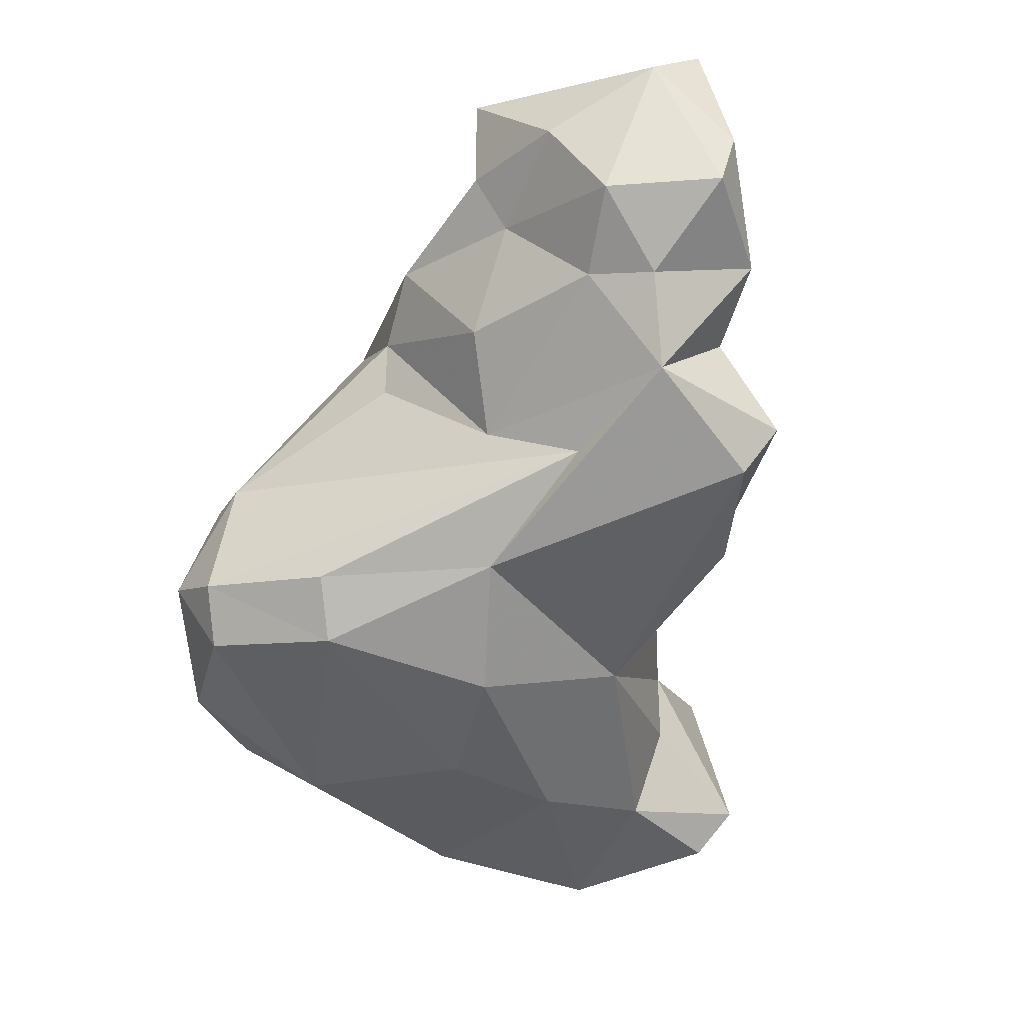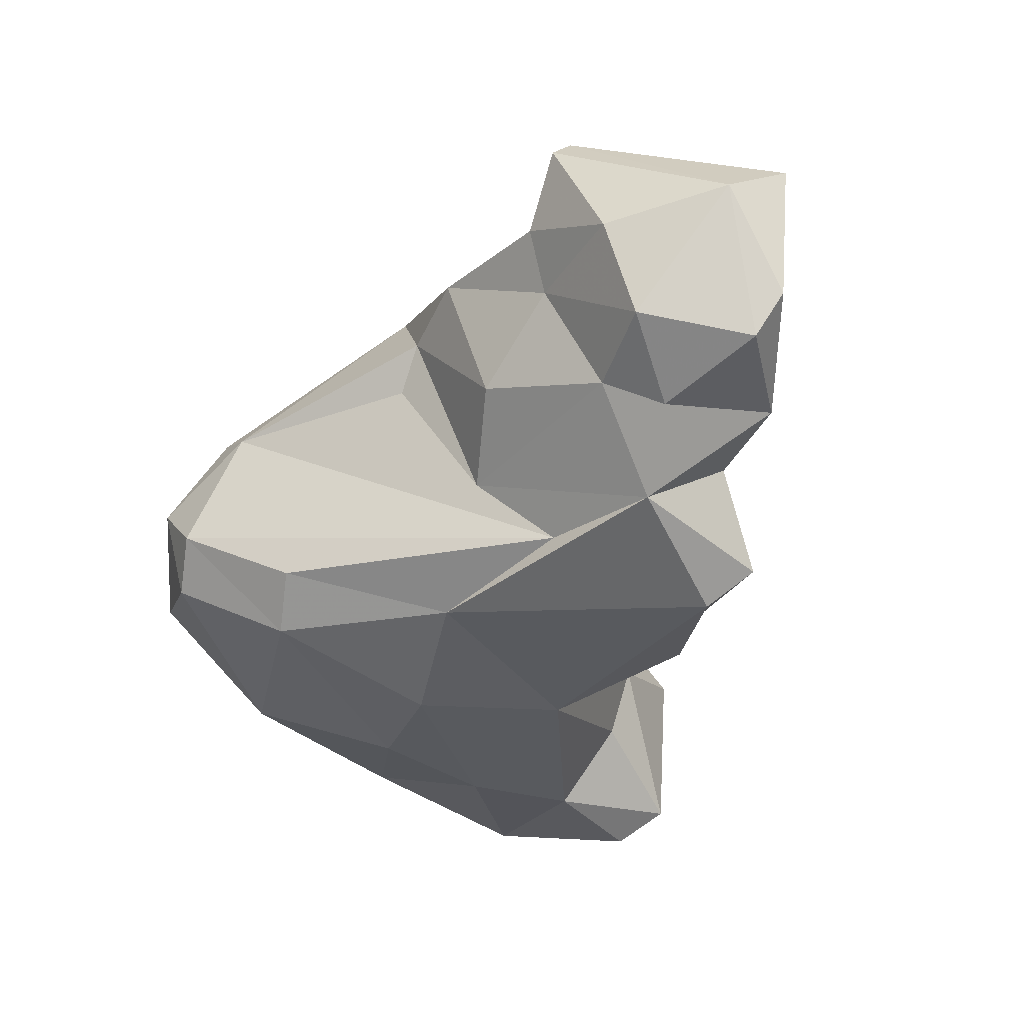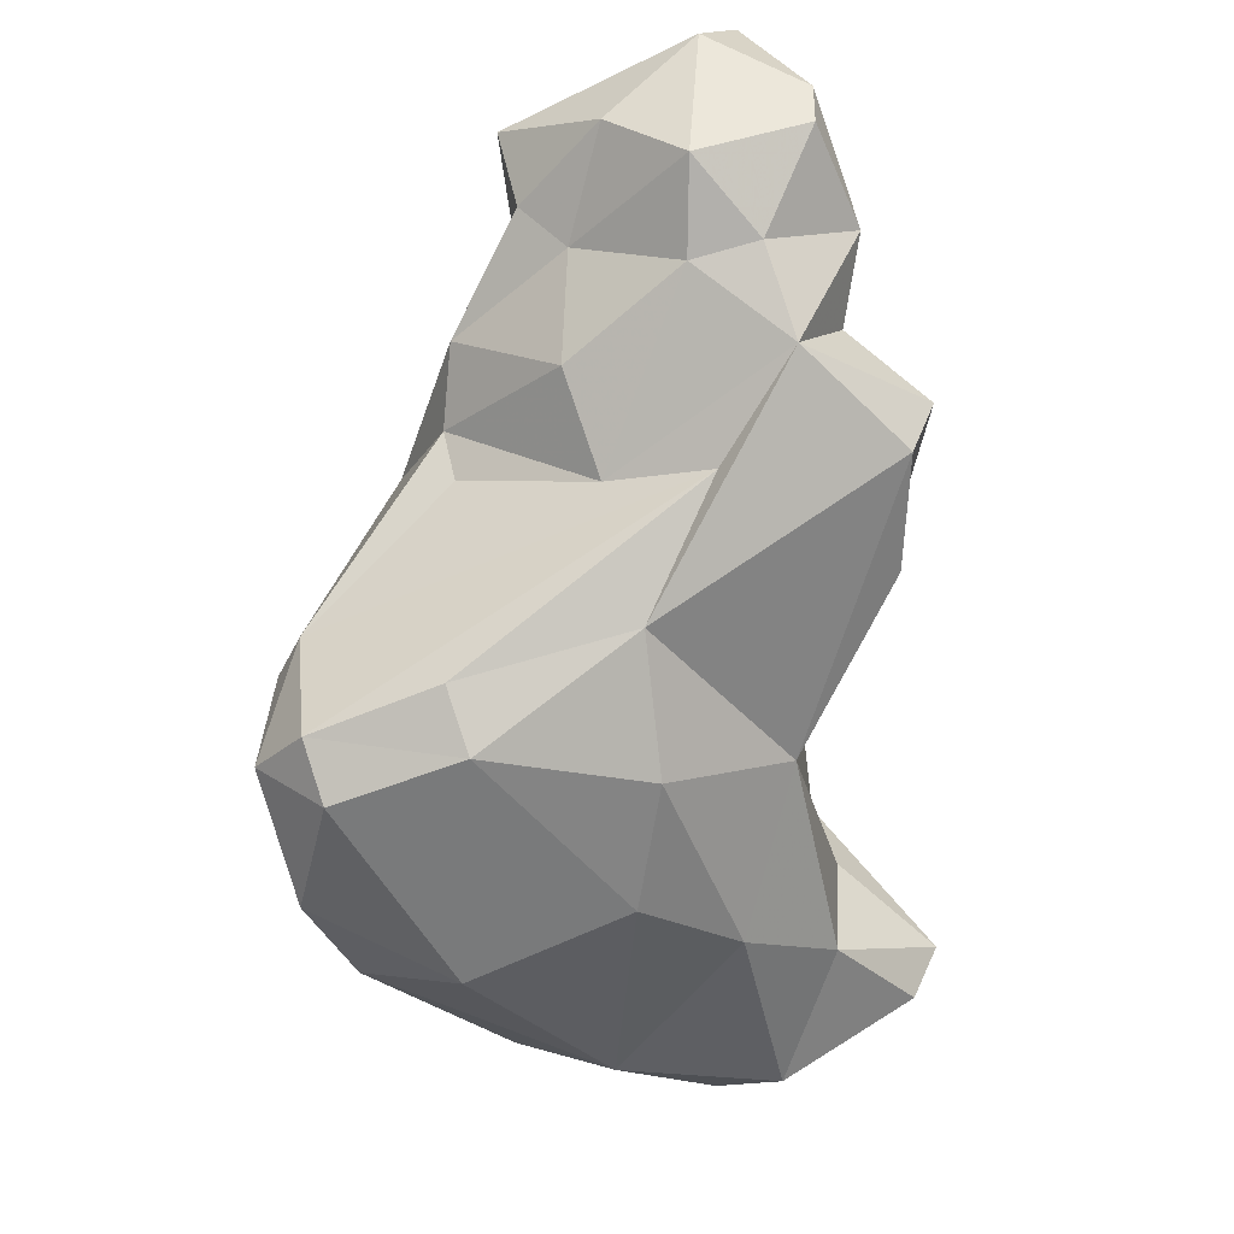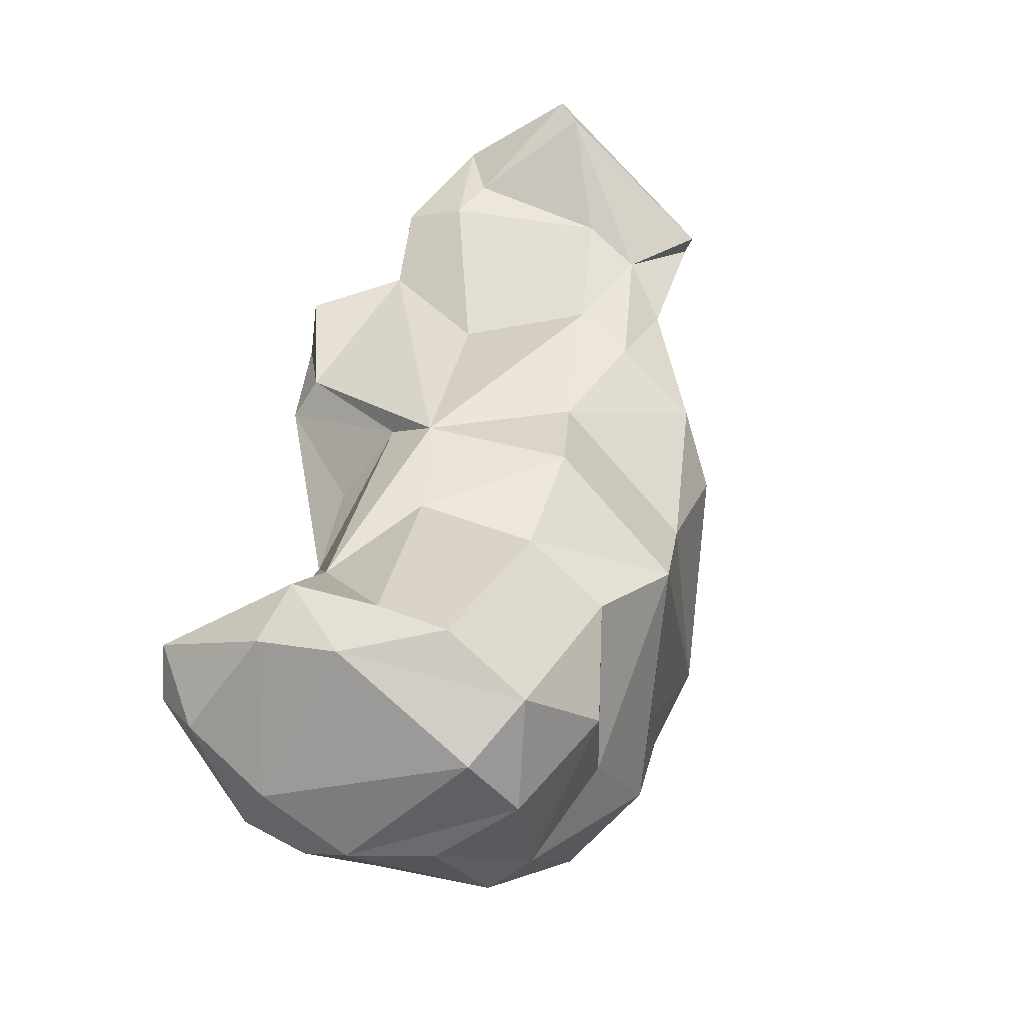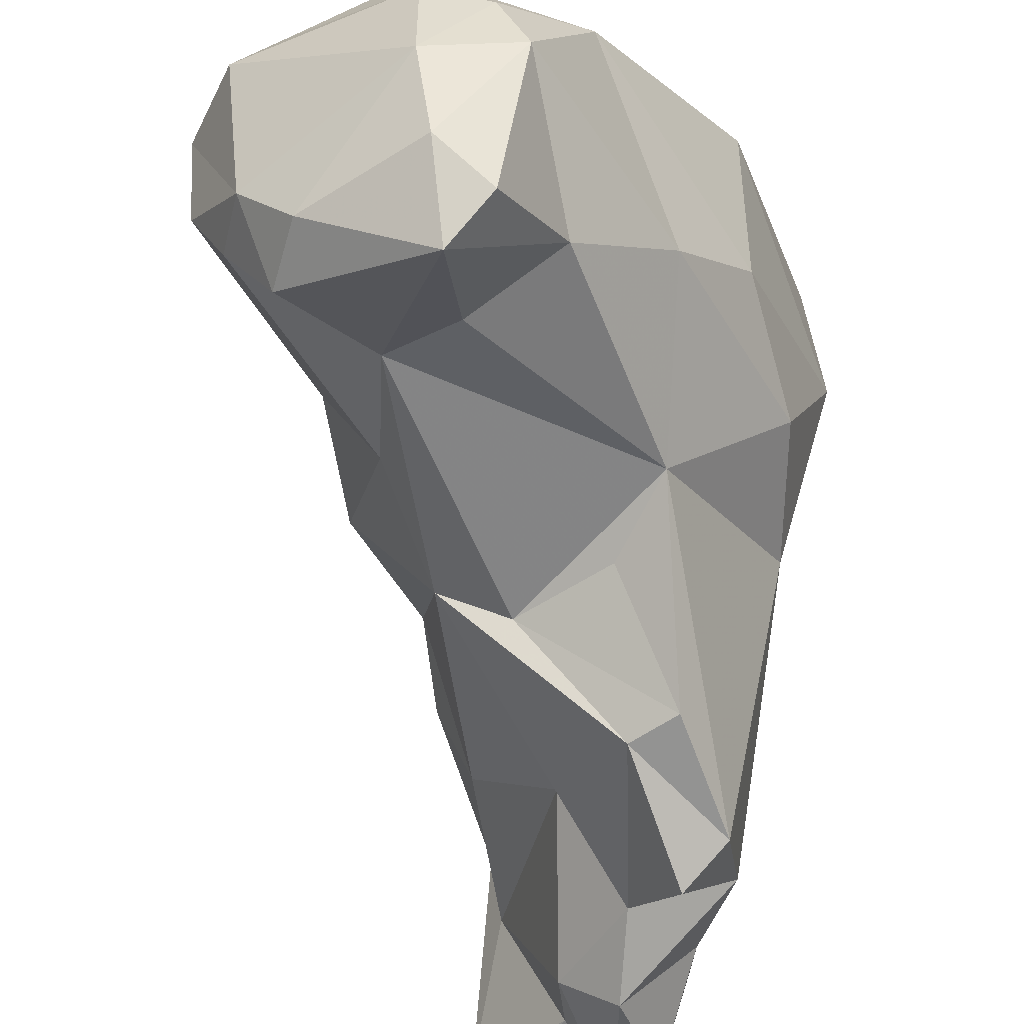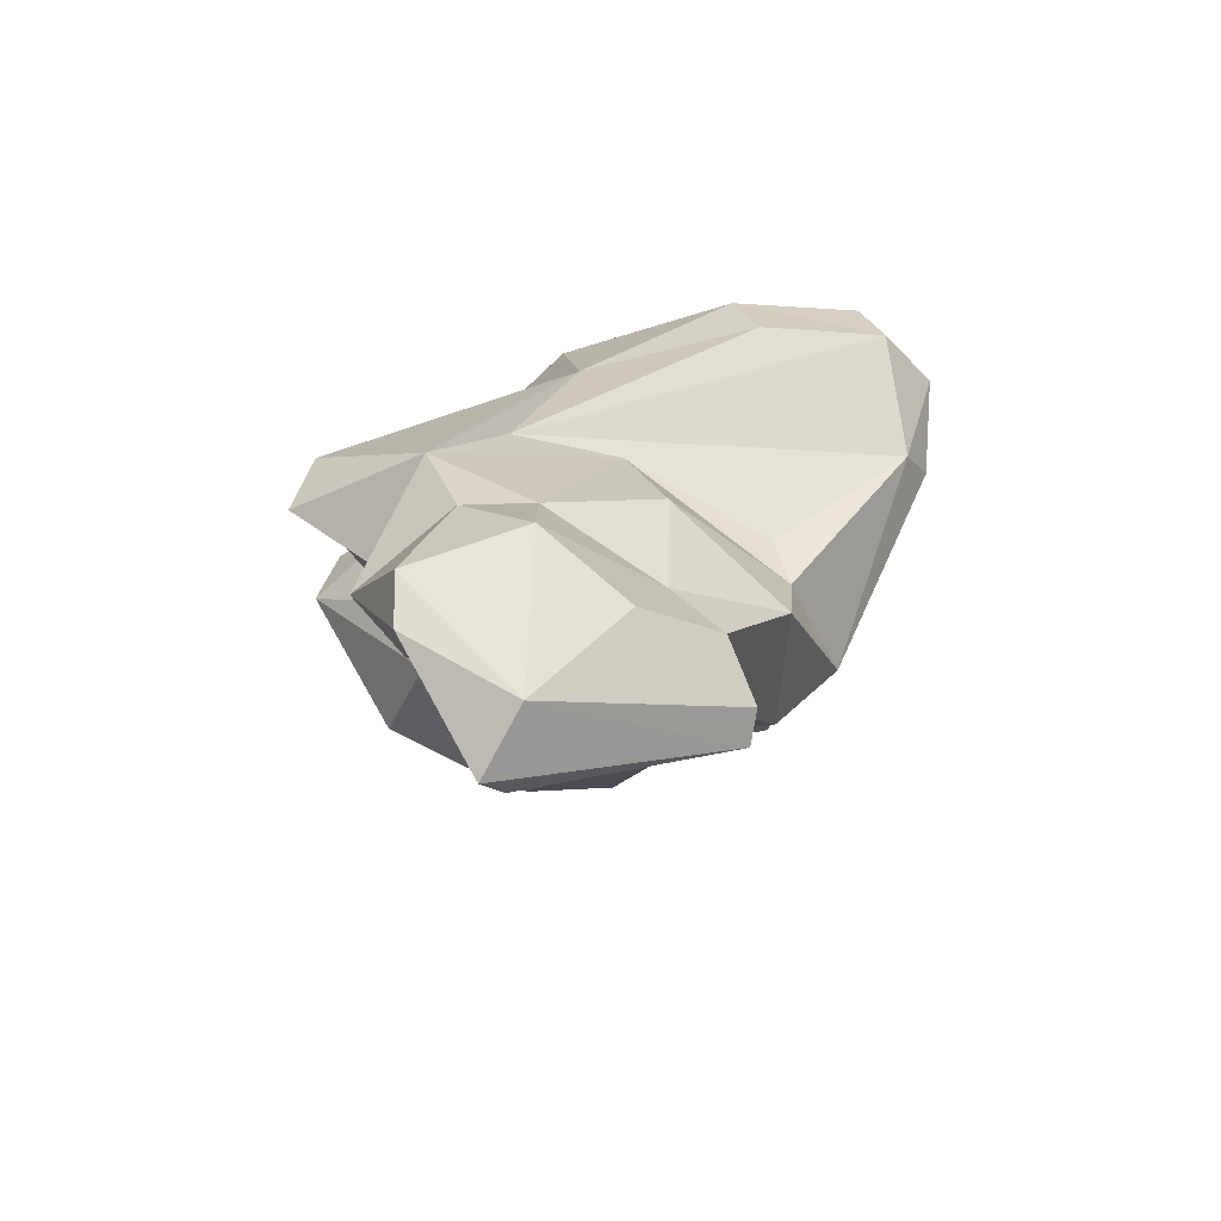
<metadata>
{"format":"obj","ext":"obj","renderer":"f3d","projection":"perspective","resolution":1024,"background":"white","views":[{"elev":58.5,"azim":105.9,"up":"+Y"},{"elev":74.5,"azim":122.2,"up":"+Y"},{"elev":46.9,"azim":90.4,"up":"+Y"},{"elev":-62.0,"azim":-118.1,"up":"+Y"},{"elev":-67.1,"azim":35.6,"up":"+Z"},{"elev":65.9,"azim":-91.2,"up":"+Y"}]}
</metadata>
<code>
v 282.6 287.4 77.97
v 282.5 288.6 77.23
v 284.6 285.6 85.27
v 287 289.5 74.82
v 286.3 283.4 82.86
v 285.5 286.5 85.49
v 286 284.4 80.54
v 287.2 286.4 75.58
v 284.5 289.8 78.6
v 288.2 279.6 81.2
v 288.1 277.6 83.22
v 287.9 288.8 81.87
v 289.8 285.7 73.14
v 287.5 281.4 84.74
v 288.9 289.5 74.82
v 288.4 285.5 84.73
v 288.2 284.7 74.8
v 292.8 271.4 76.15
v 289 276.3 86.76
v 291.6 279.8 77.14
v 290.4 273.8 81.51
v 290.5 269.5 81.28
v 290.4 289.4 78.98
v 290.1 285.1 82.97
v 291.3 275.4 89.09
v 294 266.8 76.56
v 292.6 265.2 80.8
v 292 283.1 73.69
v 292.1 287.1 76.53
v 293.7 257.5 77.81
v 292.9 279.2 87.31
v 292.3 271.5 87.82
v 290.8 281.5 87.07
v 294.5 258.5 75.28
v 295.9 277.4 71.79
v 295.4 259.2 85.25
v 294.1 283.4 83.14
v 295 285.2 75.41
v 293.3 263.9 84.36
v 292.3 267.3 87.13
v 294.5 282.2 70.73
v 296.7 263.4 73.88
v 292.5 286.5 79.01
v 295.7 259.6 72.26
v 294.8 278.7 86.84
v 297 280.8 81.79
v 296.1 257 74.51
v 294.5 273.2 75.18
v 298.3 255.5 83.23
v 294.2 256.2 81.38
v 301.7 265.9 90.99
v 297.7 258 71.9
v 297.8 277.4 71.68
v 297 254.7 80.45
v 299.5 263.7 73.09
v 299.6 274 92.88
v 303 256.6 74.78
v 303.5 255.9 78.59
v 298.3 273.3 74.67
v 296.6 281.9 71.54
v 299.4 262.7 87.59
v 297.4 281.8 77.97
v 301.9 255.9 81.57
v 299.4 275.8 92.01
v 302.5 258.2 71.29
v 303.5 278.1 86.77
v 301.5 278.6 80.34
v 300.5 270.2 91.12
v 301.1 260.7 69.26
v 304.2 258.6 85.02
v 304.6 274.4 79.74
v 301.4 271.7 75.07
v 302.3 258.9 86.02
v 305.4 266.7 76.78
v 306.4 266.2 90.15
v 303.2 260.3 70.2
v 305.7 258.5 75.1
v 303.4 263.6 73.24
v 303.5 273.8 93.32
v 305.2 257.4 77.52
v 304.2 276.2 91.49
v 305.4 276.5 85.94
v 306.7 260.6 81.27
v 306 274.8 90.72
v 306.3 269.7 80.53
v 306.4 270 91.87
v 307.8 267.5 86.45
g foo
f 49 50 54
f 54 50 47
f 47 50 30
f 47 30 34
f 44 47 34
f 52 47 44
f 49 54 58
f 58 54 57
f 54 47 57
f 57 47 52
f 52 44 69
f 63 49 58
f 57 52 65
f 65 52 69
f 76 65 69
f 80 57 77
f 80 58 57
f 77 57 65
f 77 65 76
f 39 50 36
f 50 39 30
f 49 36 50
f 44 34 42
f 73 36 49
f 73 49 63
f 42 69 44
f 55 69 42
f 70 73 63
f 69 55 78
f 70 63 58
f 78 76 69
f 83 70 58
f 80 83 58
f 80 77 83
f 77 78 74
f 77 76 78
f 83 77 74
f 39 27 30
f 26 30 27
f 61 39 36
f 34 30 26
f 34 26 42
f 73 61 36
f 70 75 73
f 83 75 70
f 74 85 83
f 39 40 27
f 27 40 22
f 27 22 26
f 26 22 18
f 39 61 40
f 40 61 51
f 26 18 42
f 42 18 48
f 42 48 72
f 42 72 55
f 61 73 51
f 73 75 51
f 72 78 55
f 78 72 74
f 75 83 87
f 83 85 87
f 40 21 22
f 40 32 21
f 21 18 22
f 68 40 51
f 35 48 18
f 59 48 53
f 53 48 35
f 72 48 59
f 72 59 53
f 71 72 67
f 75 79 51
f 75 86 79
f 71 74 72
f 85 82 87
f 85 71 82
f 71 85 74
f 87 86 75
f 19 11 21
f 21 11 10
f 32 25 19
f 21 32 19
f 21 10 18
f 20 18 10
f 56 32 40
f 56 25 32
f 18 20 28
f 68 56 40
f 35 18 28
f 35 28 41
f 53 35 60
f 35 41 60
f 79 68 51
f 79 56 68
f 72 53 60
f 60 67 72
f 86 84 79
f 82 71 67
f 84 86 87
f 87 82 84
f 11 19 14
f 10 11 5
f 11 14 5
f 10 5 7
f 14 19 33
f 10 7 20
f 20 7 17
f 19 25 33
f 33 25 31
f 31 25 64
f 20 17 28
f 28 17 13
f 25 56 64
f 31 64 45
f 31 37 33
f 31 46 37
f 31 45 46
f 28 38 41
f 28 13 38
f 62 38 46
f 45 64 62
f 46 45 62
f 60 41 38
f 38 67 60
f 38 62 67
f 64 56 79
f 62 64 81
f 62 66 67
f 64 79 81
f 62 81 66
f 81 79 84
f 81 84 82
f 66 81 82
f 82 67 66
f 2 1 3
f 5 3 1
f 7 5 1
f 3 5 6
f 7 1 8
f 8 1 2
f 5 14 6
f 8 2 4
f 16 14 33
f 14 16 6
f 17 7 8
f 8 4 17
f 16 33 24
f 13 17 4
f 15 13 4
f 29 13 15
f 24 33 37
f 43 24 37
f 29 43 38
f 38 13 29
f 43 37 46
f 43 46 38
f 3 6 9
f 2 3 9
f 9 6 12
f 9 4 2
f 12 6 16
f 4 9 15
f 9 12 23
f 15 9 23
f 12 16 24
f 23 12 24
f 23 24 43
f 23 43 29
f 23 29 15
g

</code>
